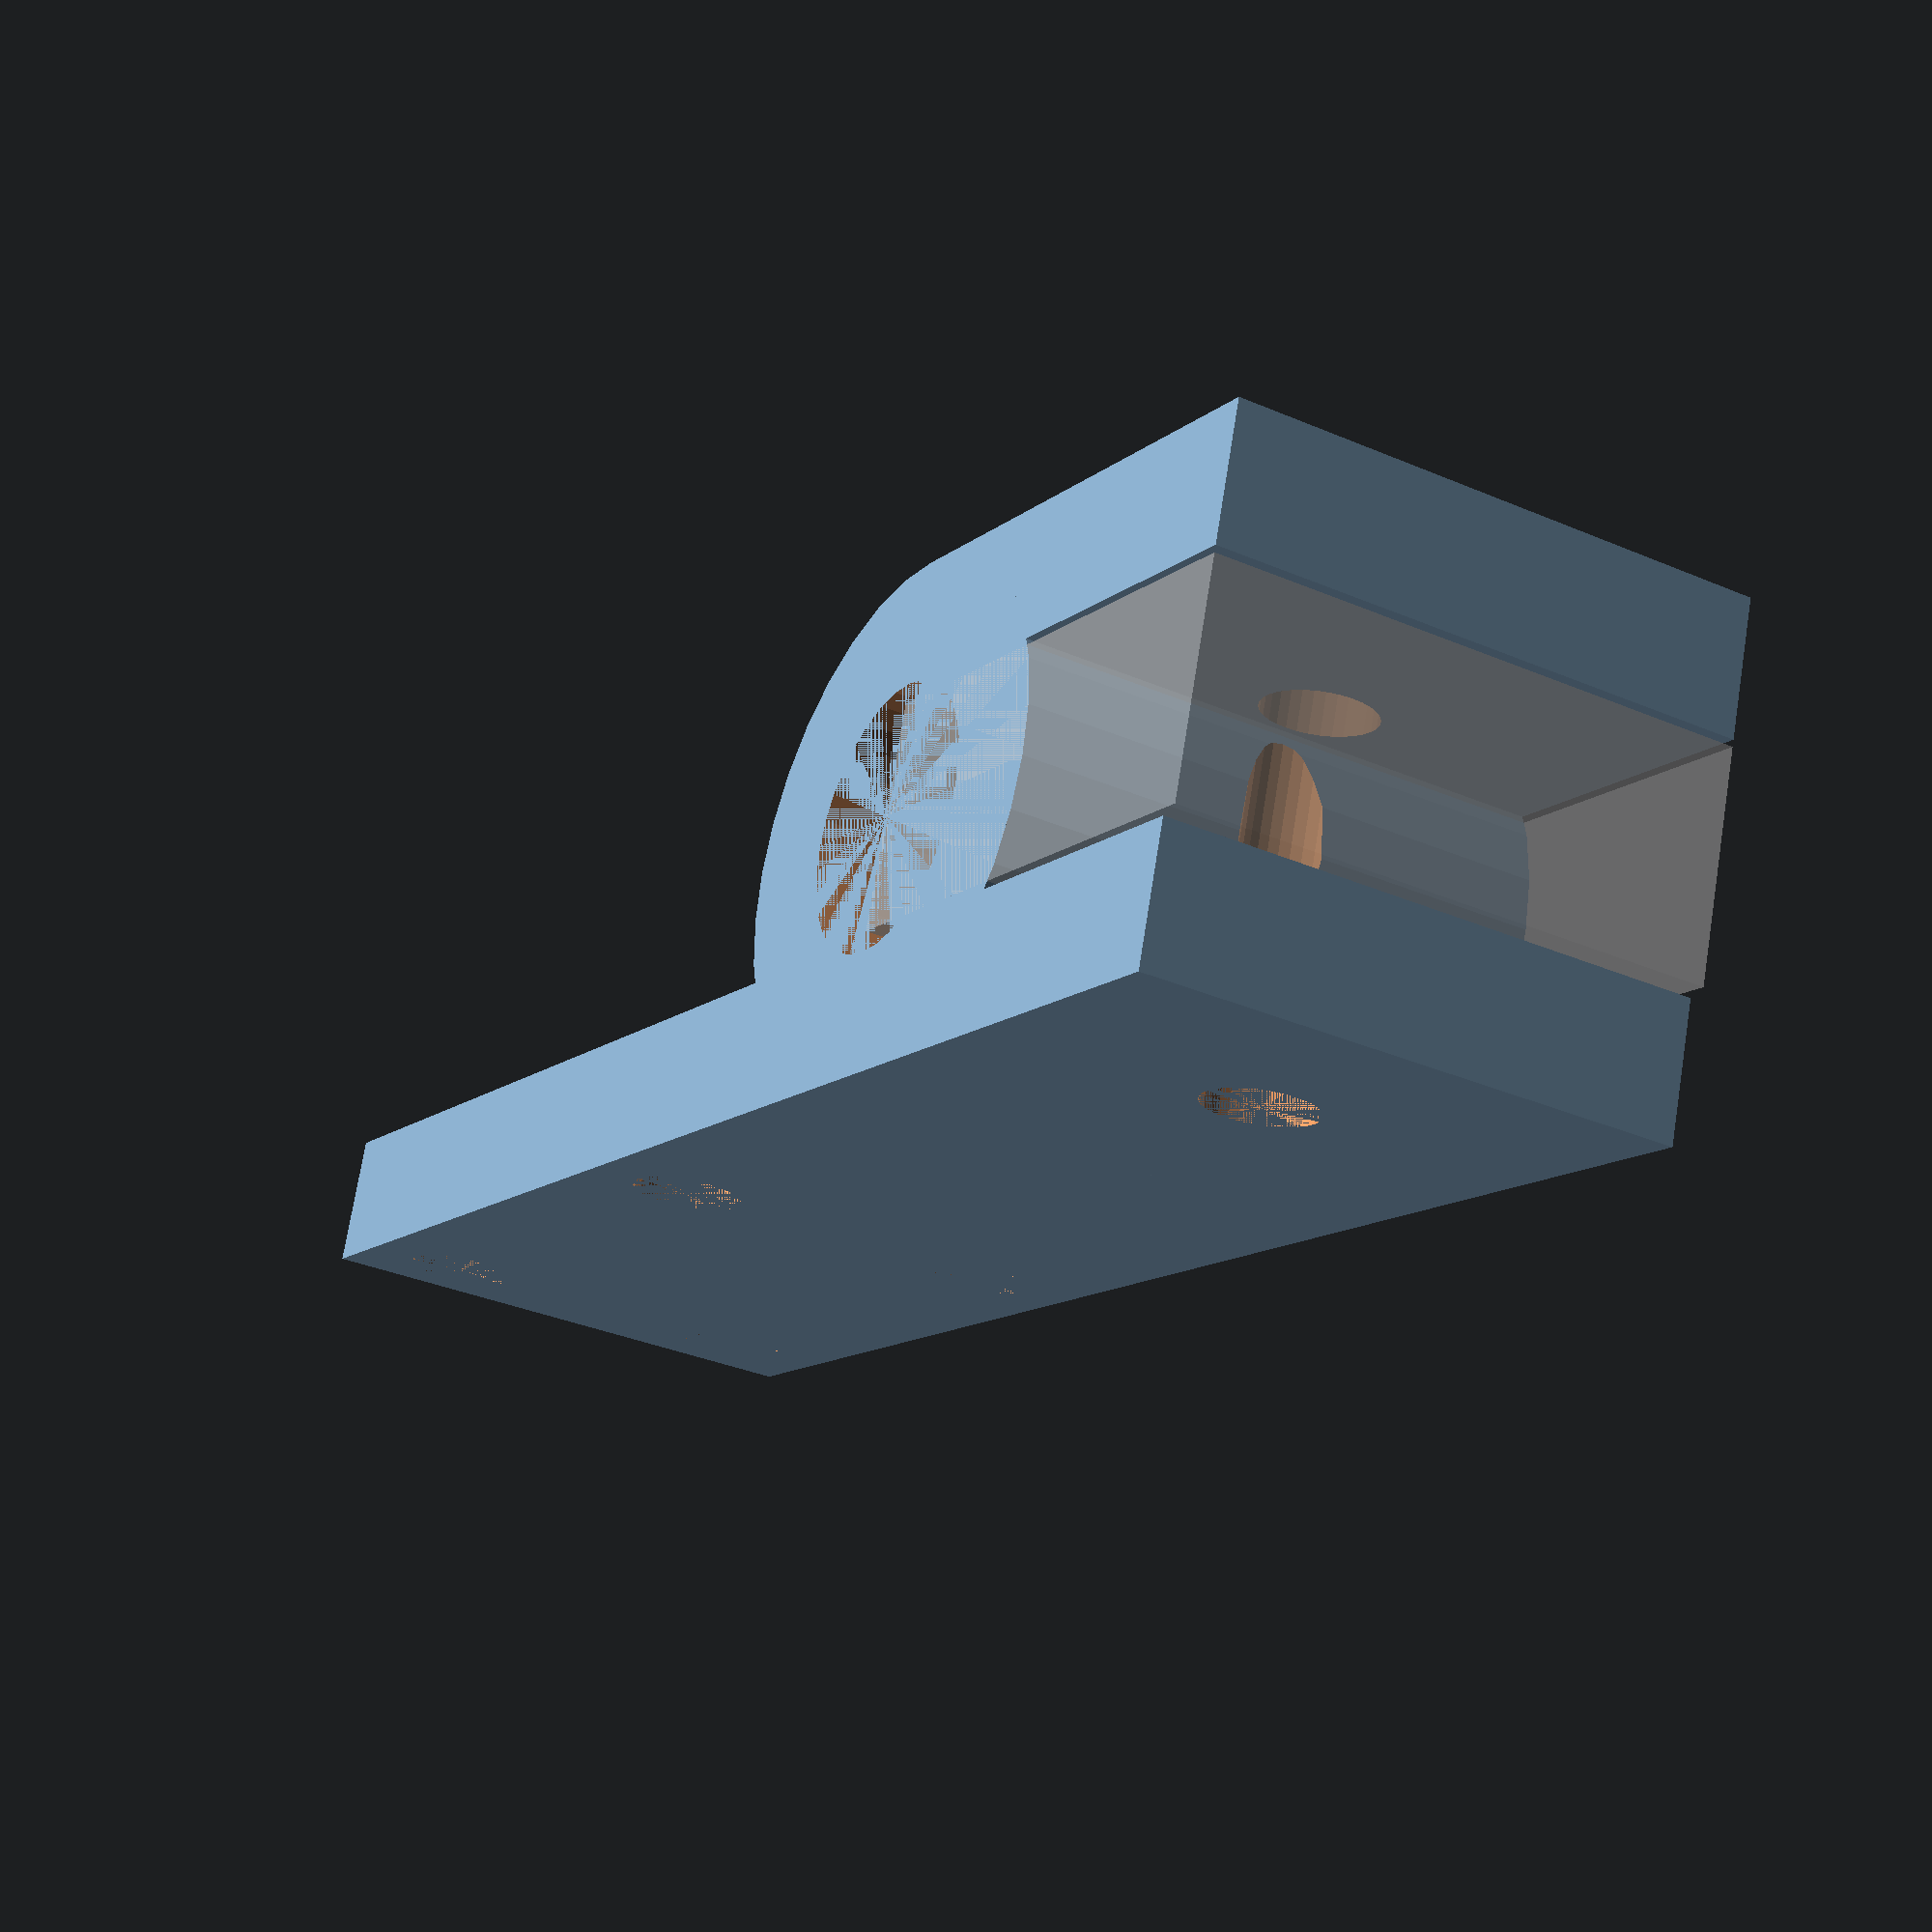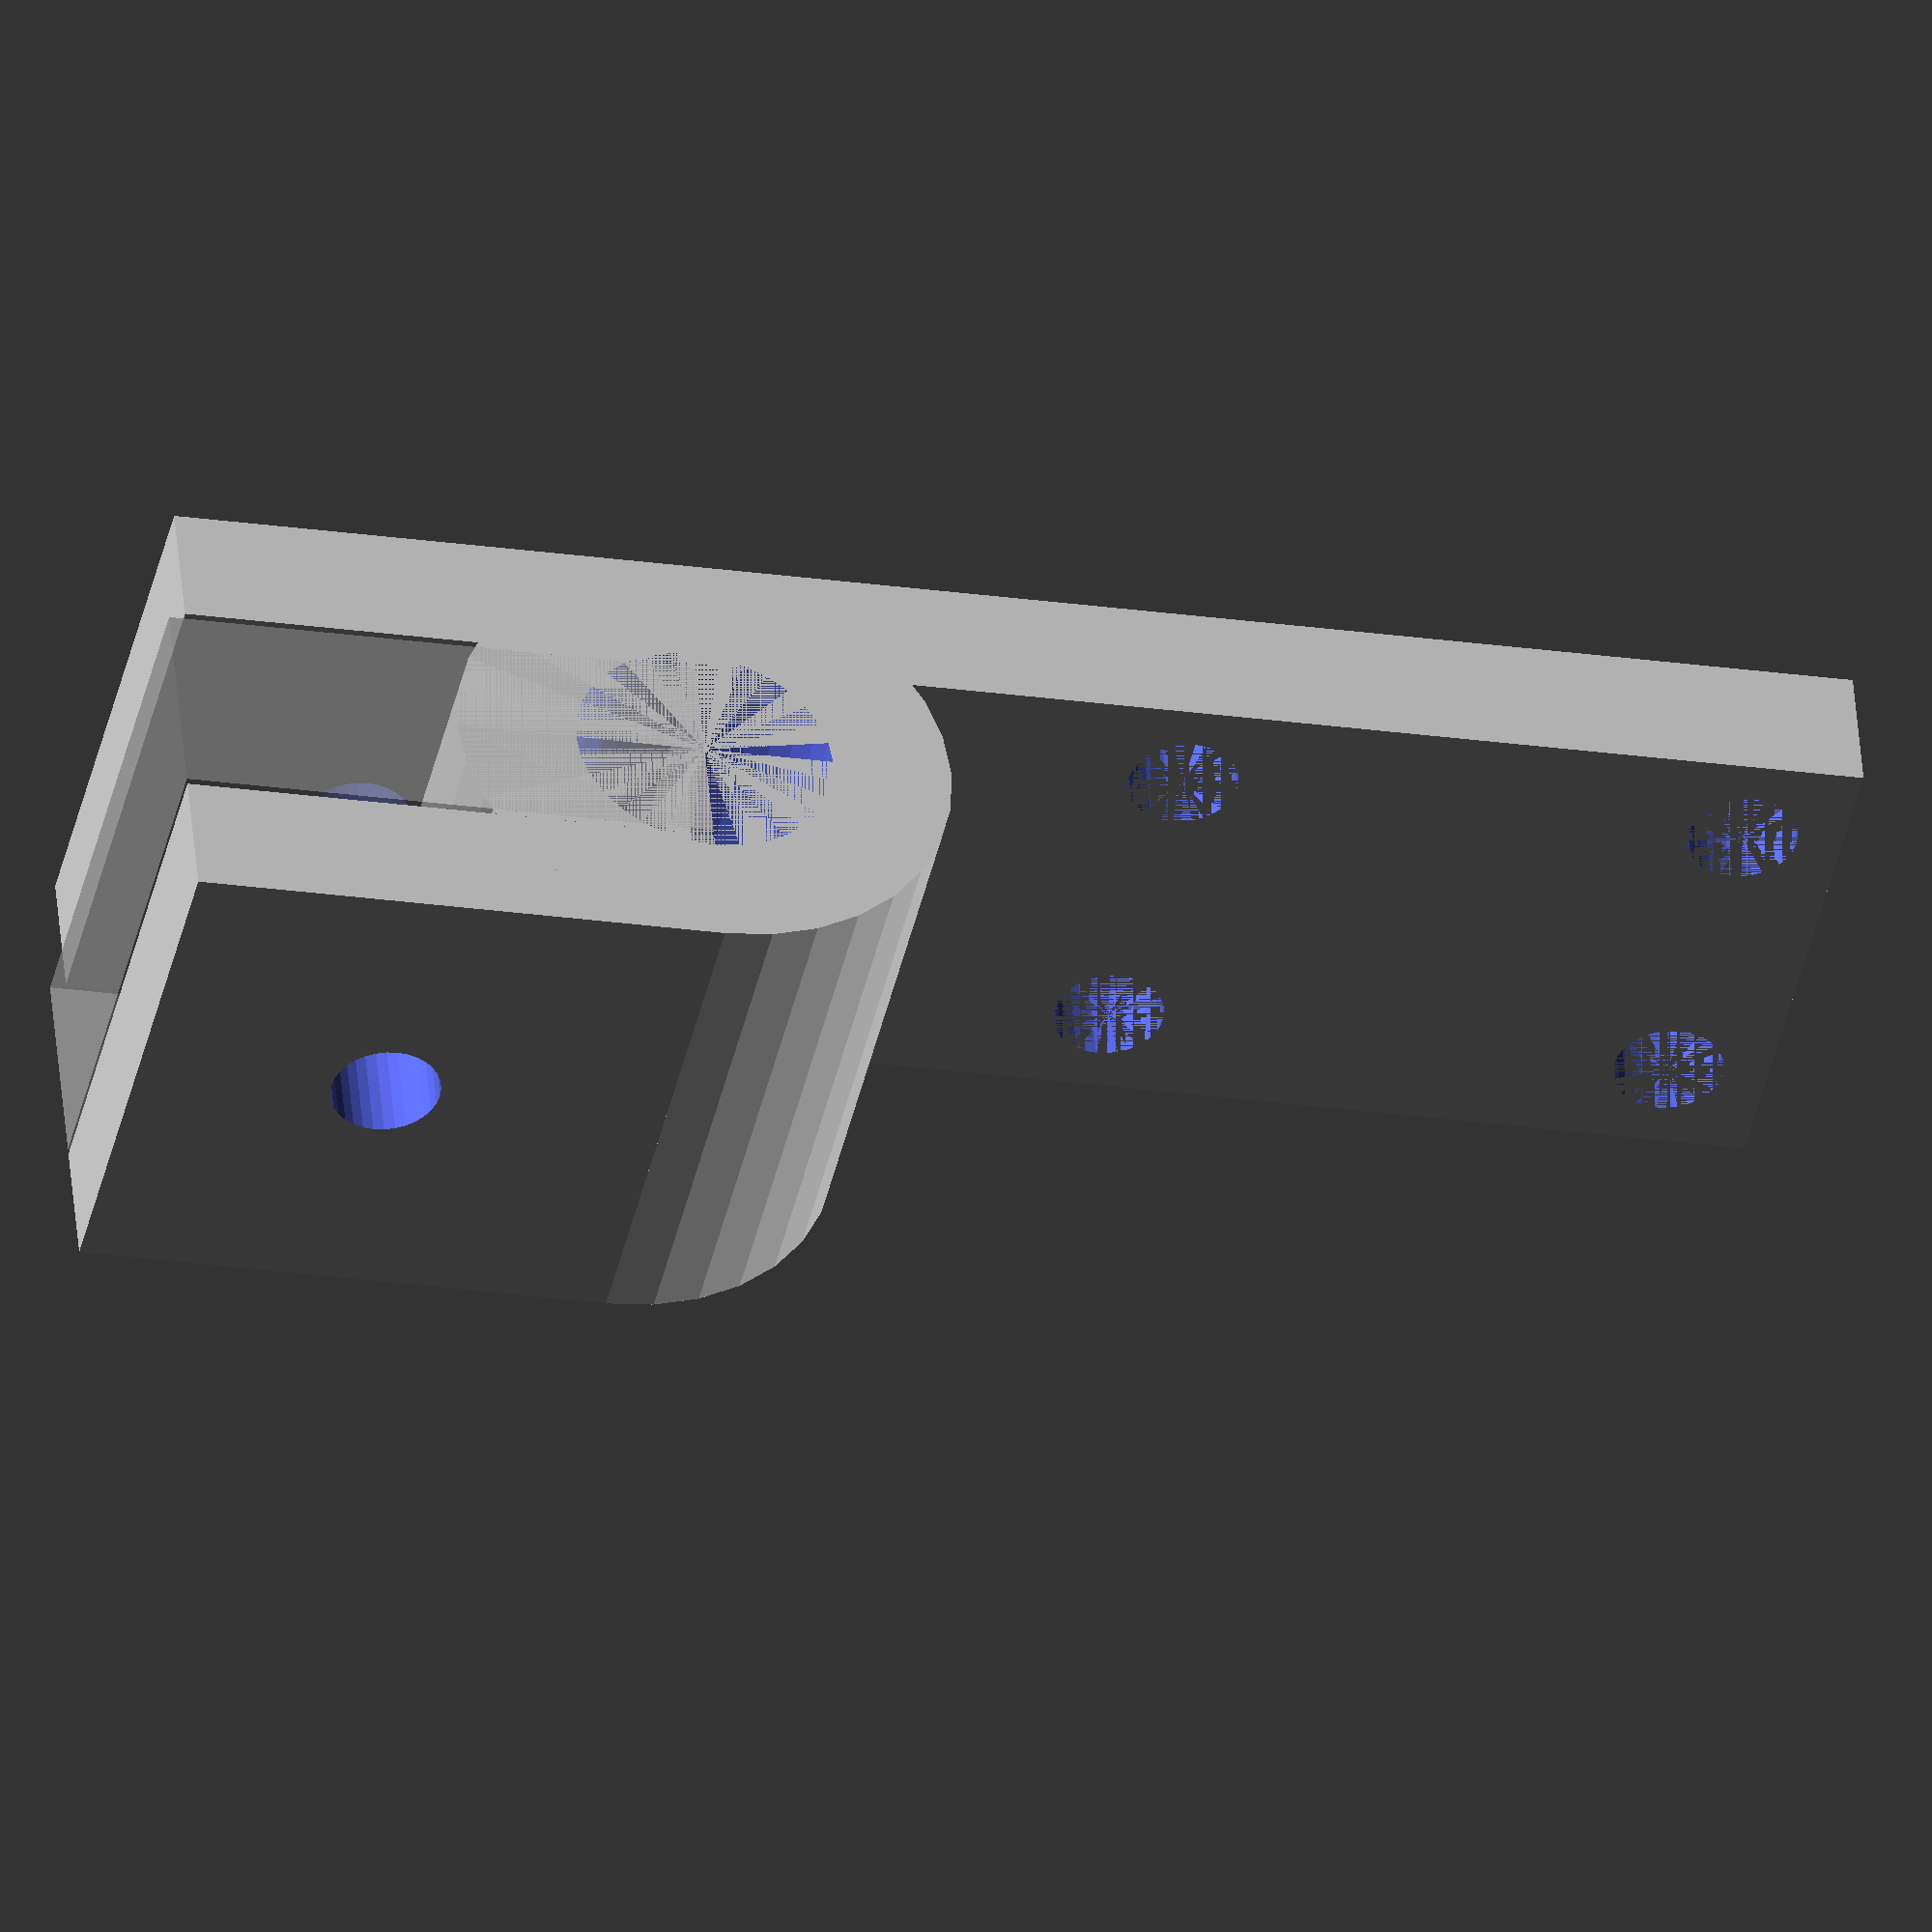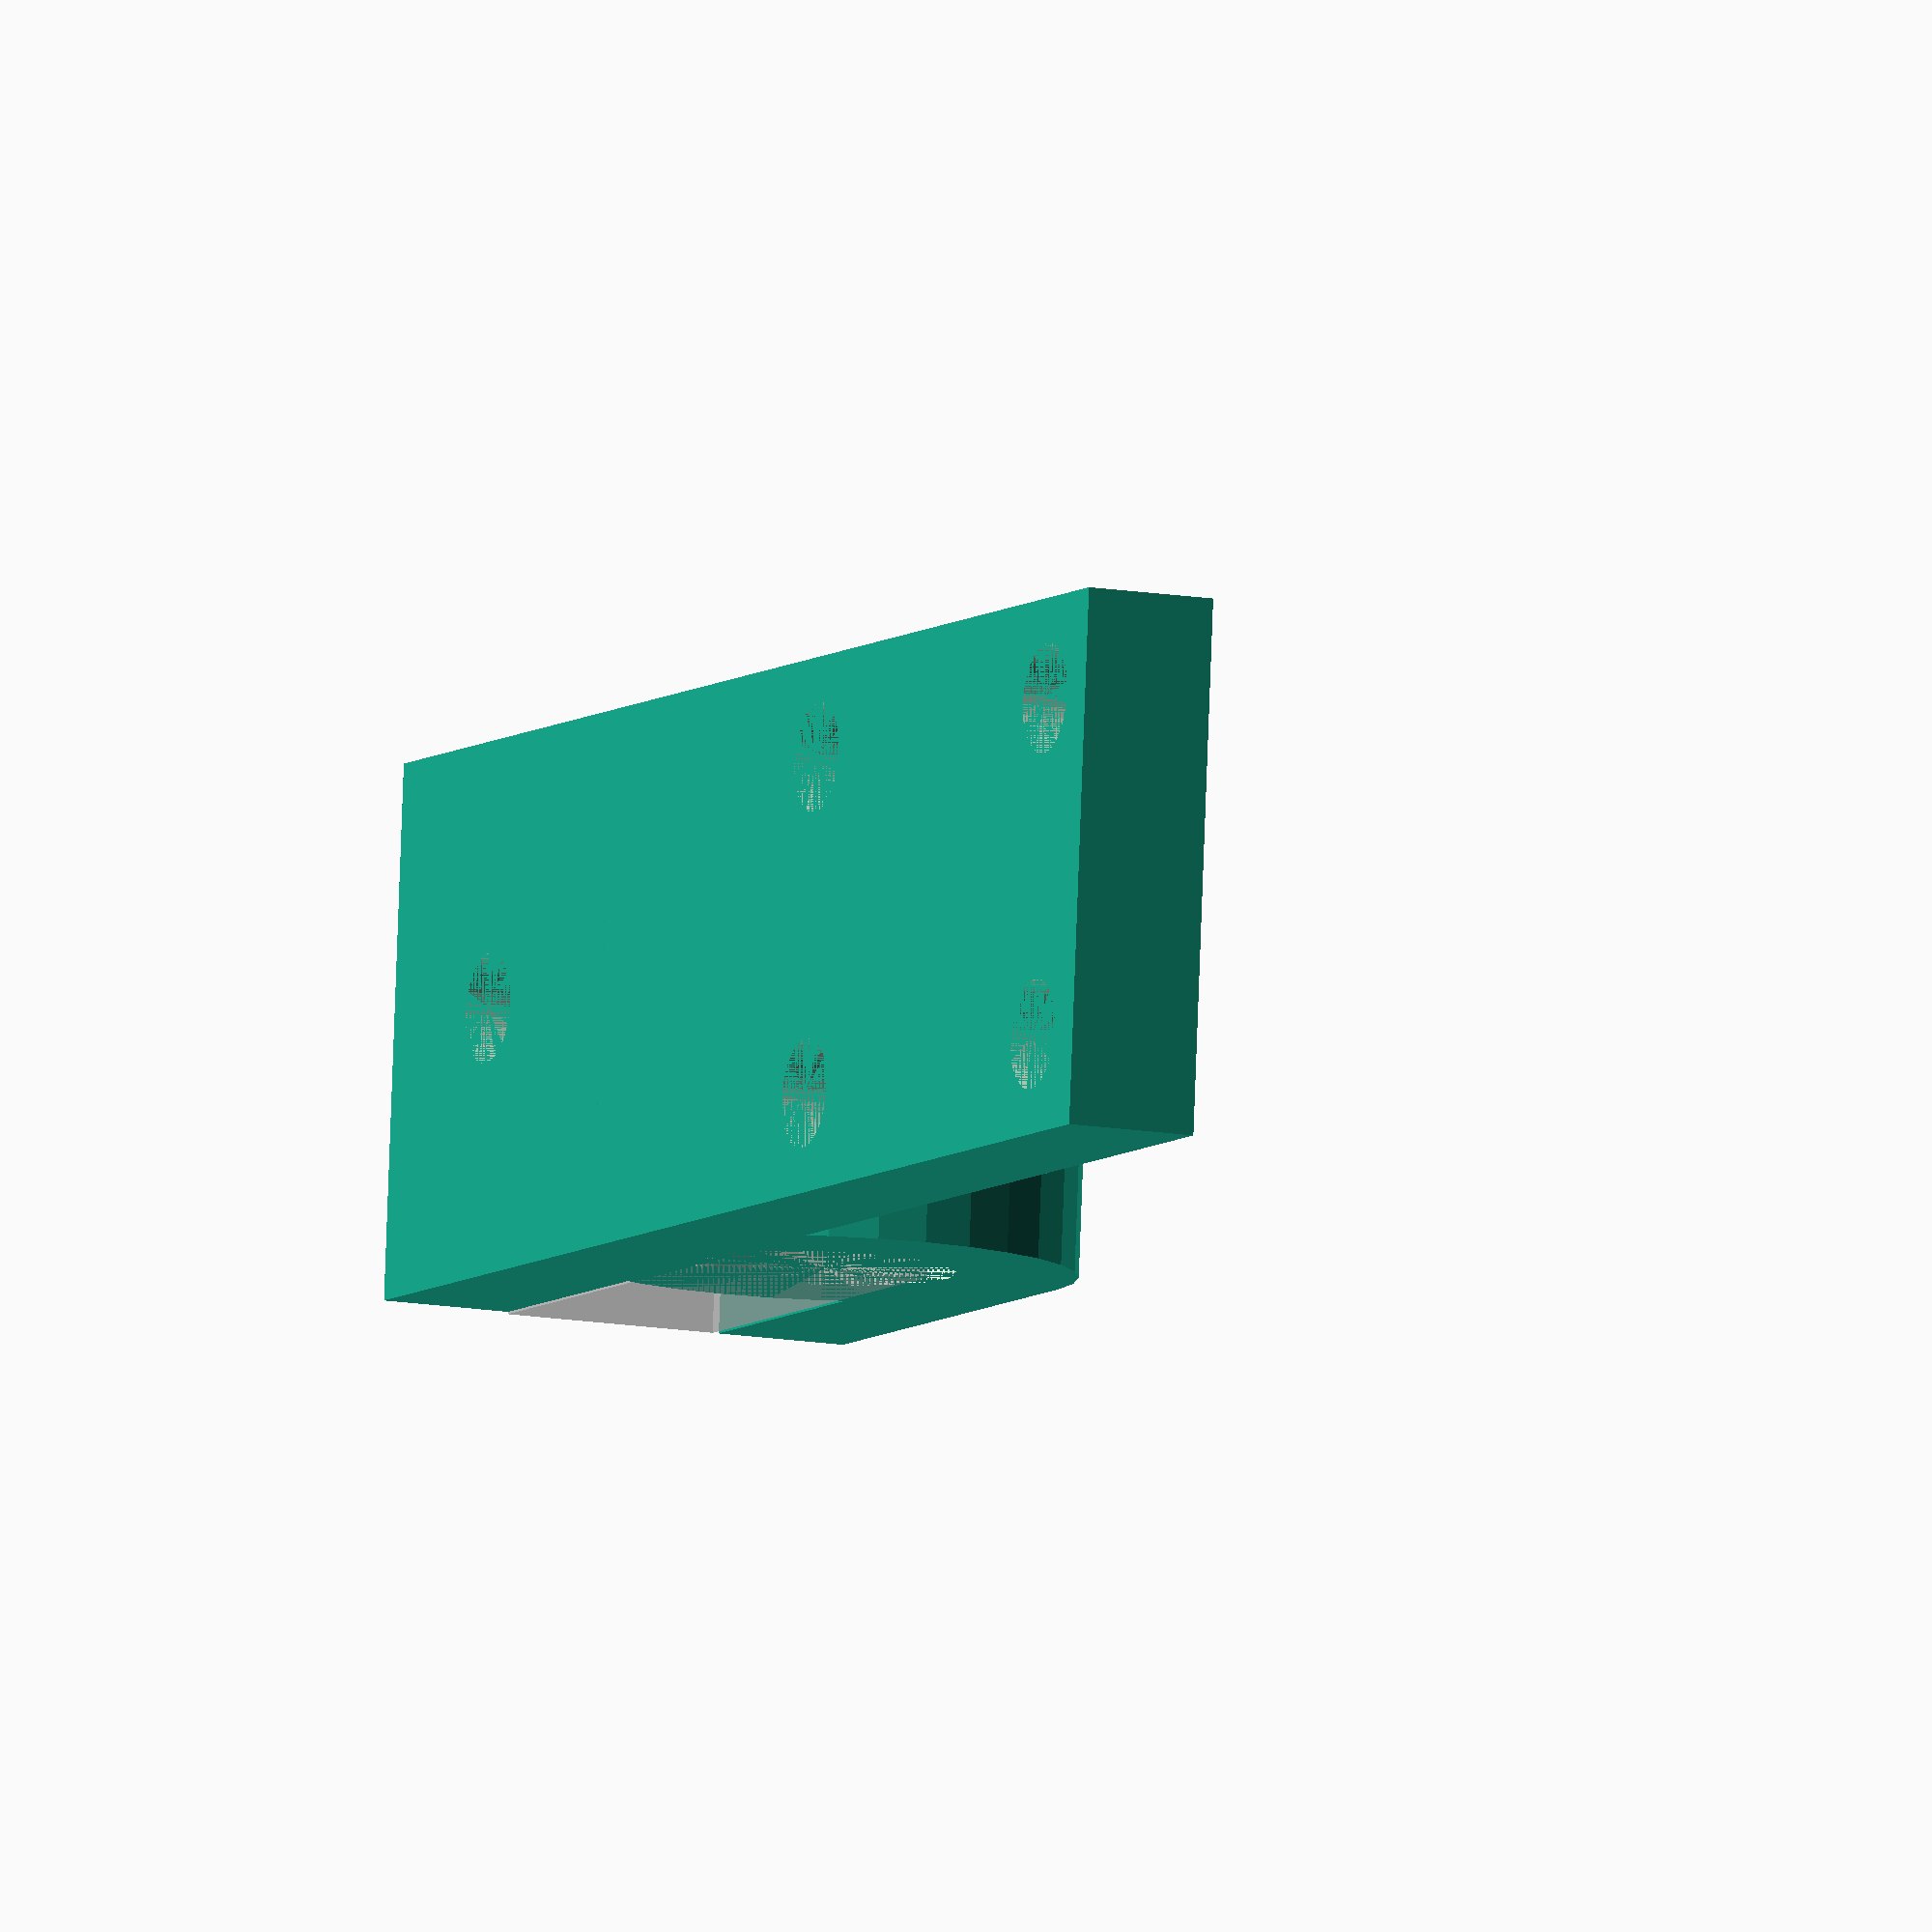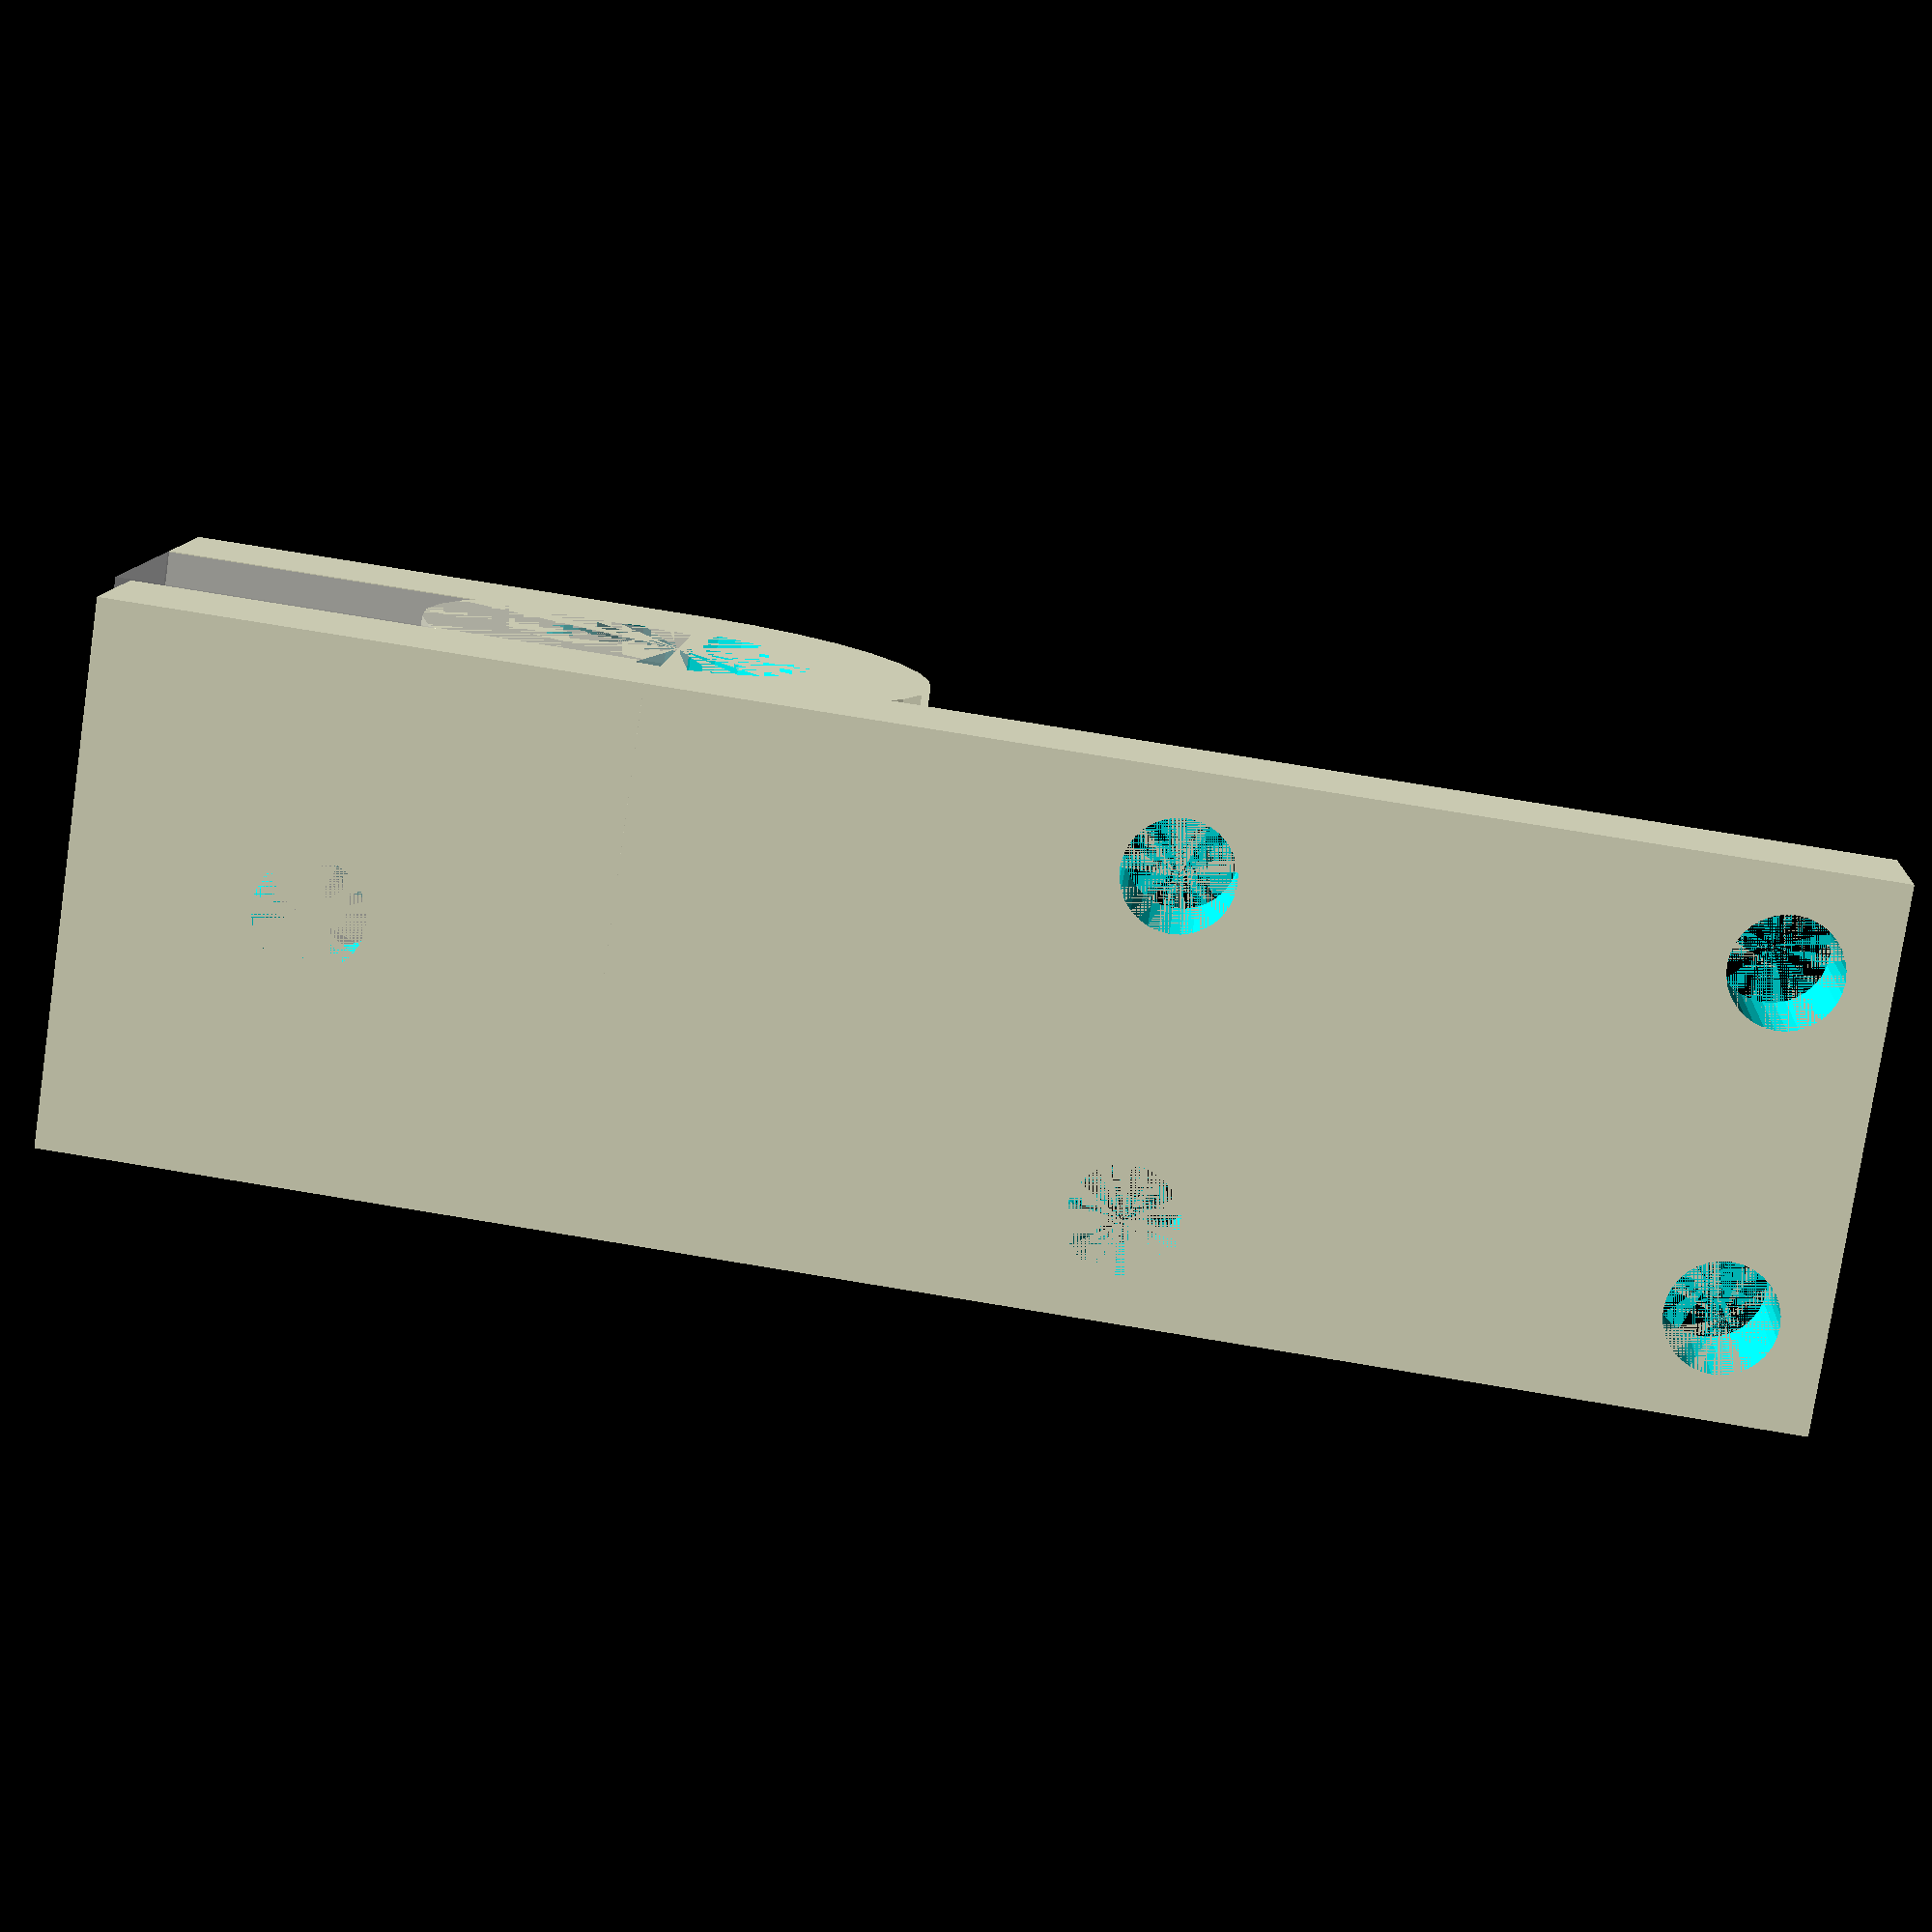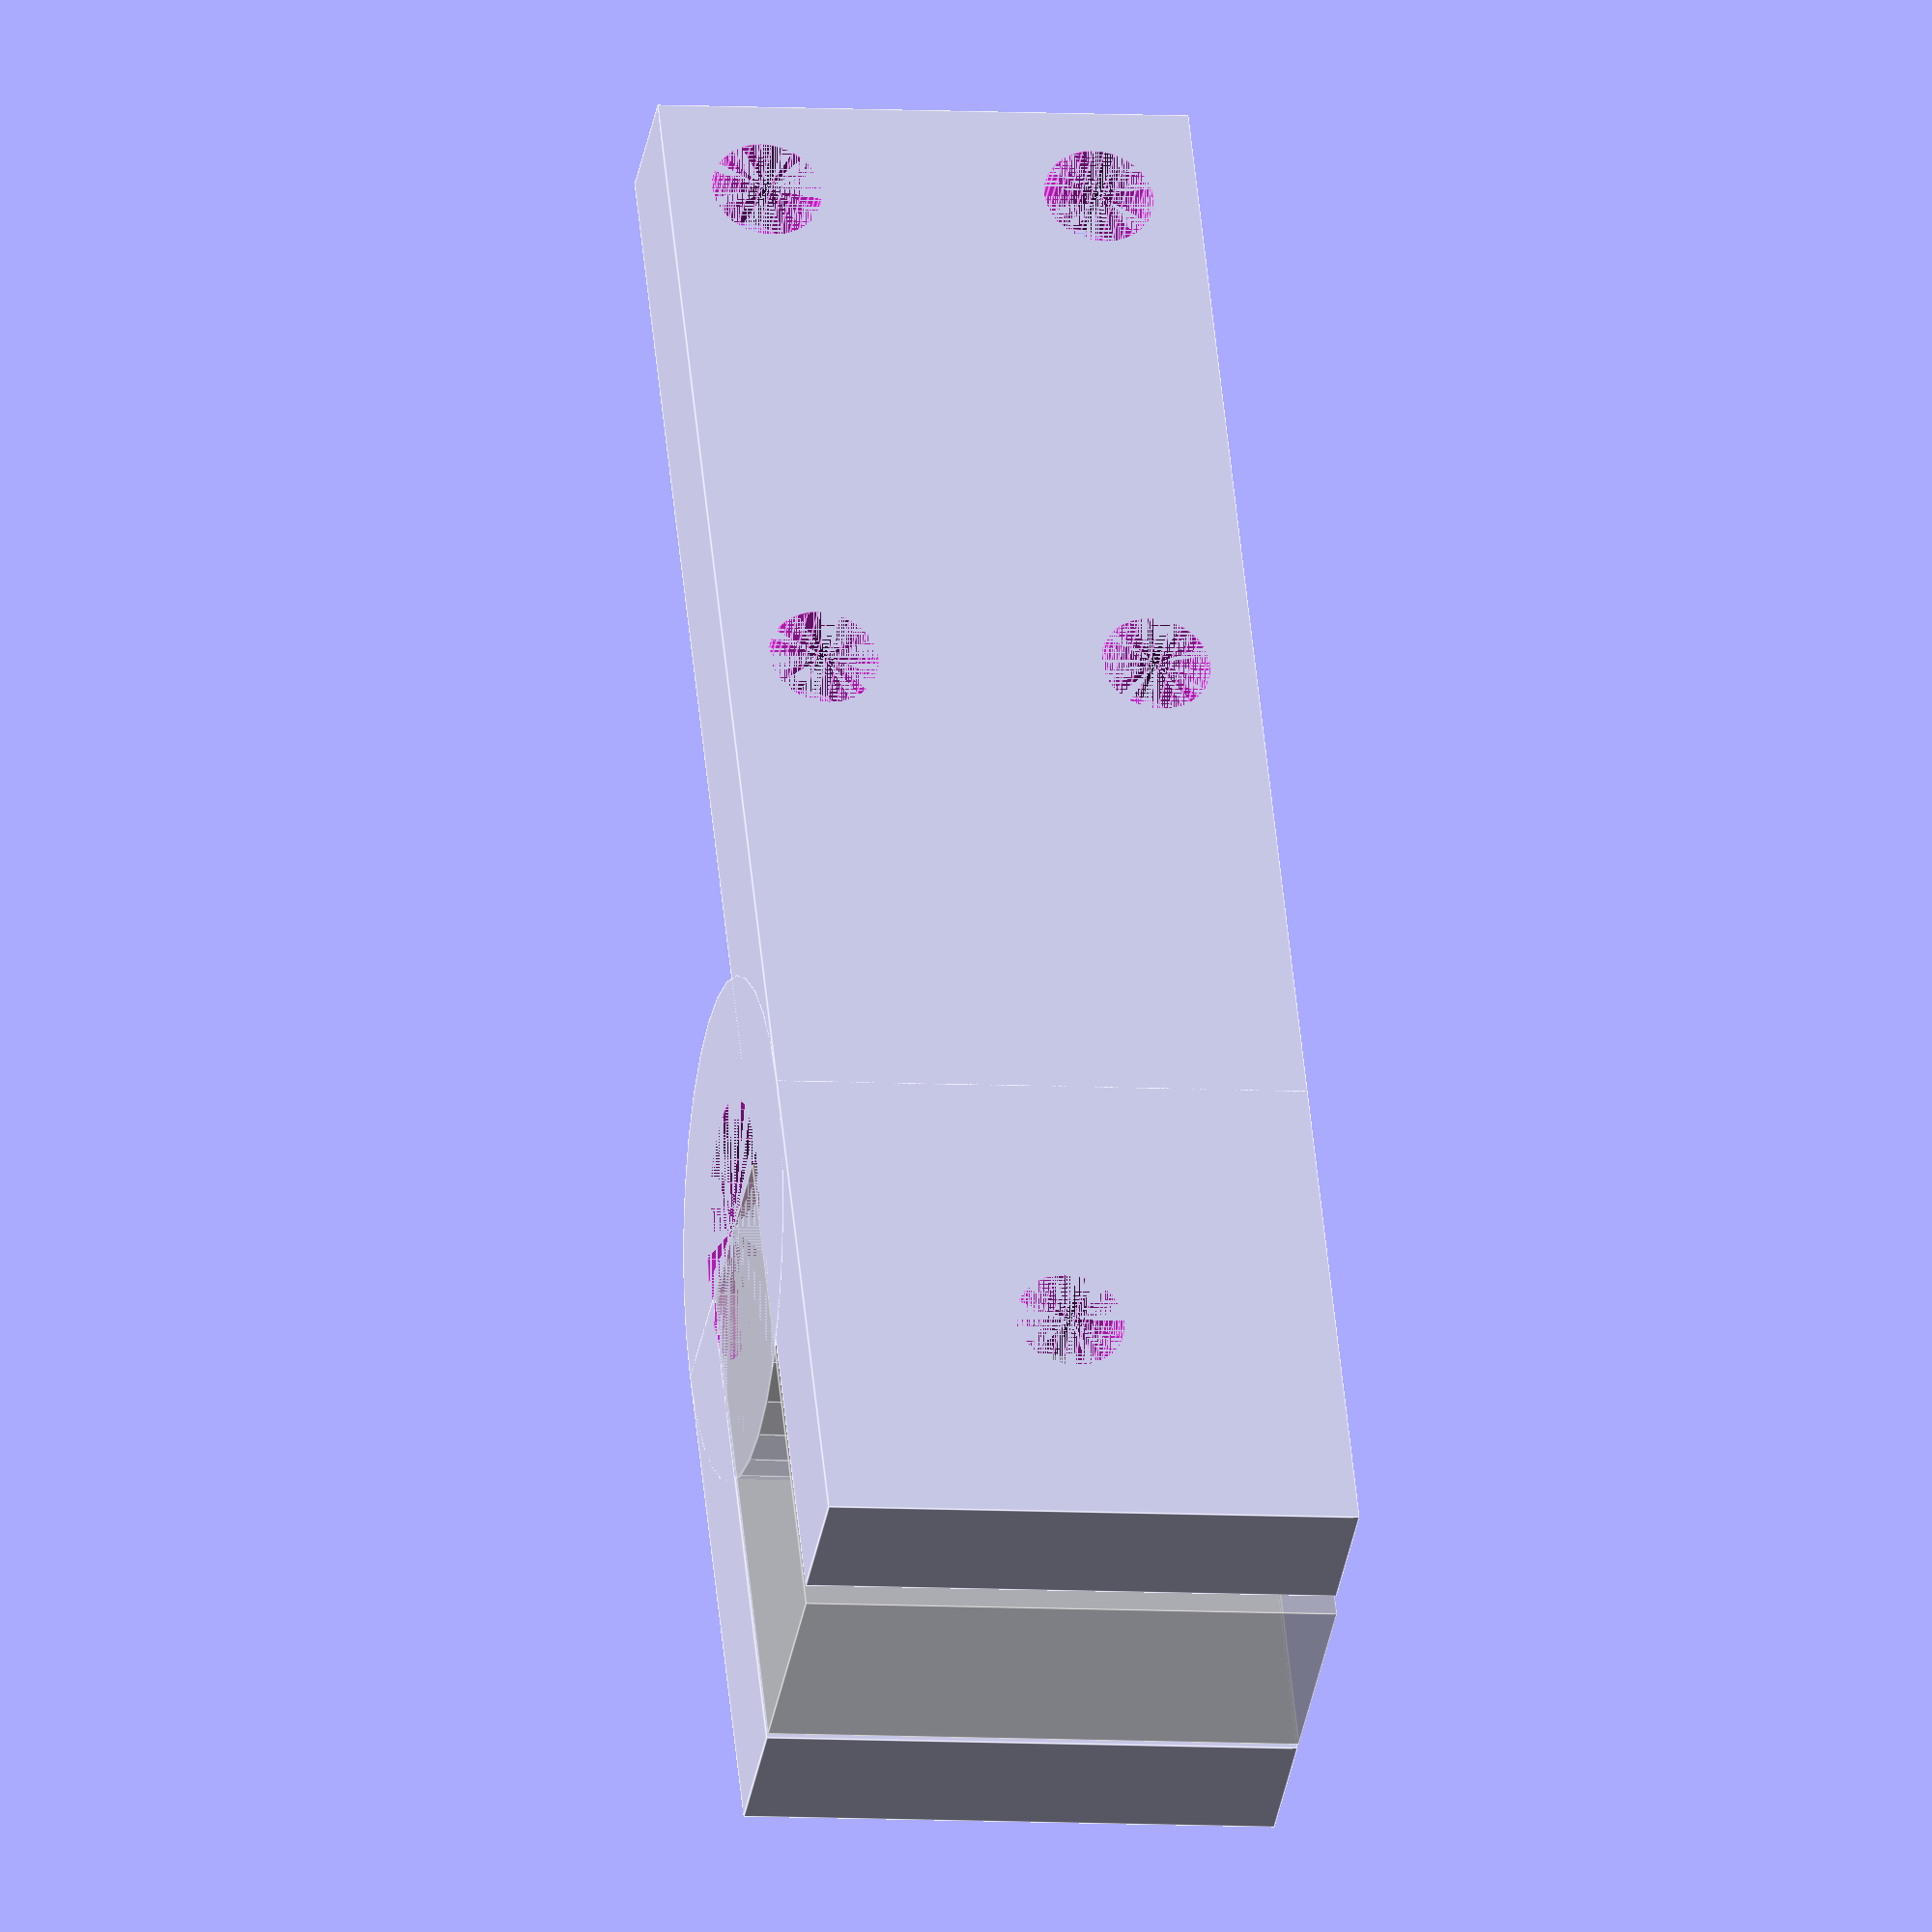
<openscad>
module endstop_holder() {
    $fn =32;
    difference() {
        union() {
            cube([51, 4, 16]);
            translate([35.5, 7.5 , 0]) cylinder(d=15, h=16)
            ;
            translate([35.5, 11 , 0]) cube([16, 4, 16]);
        }
      union() {
          
          translate([35.5, 7.5 , 0]) cylinder(d=7.8, h=16);
        
          translate([35.5, 4.2 , 0]) %cube([16, 6.6, 16]);
        
          
          // Bohrungen
          translate([3, 4, 3]) rotate([90, 0, 0]) cylinder(d=3.3, h=4);
          translate([20, 4, 13]) rotate([90, 0, 0]) cylinder(d=3.3, h=4);
          translate([3, 4, 13]) rotate([90, 0, 0]) cylinder(d=3.3, h=4);
          translate([20, 4, 3]) rotate([90, 0, 0]) cylinder(d=3.3, h=4);
          
          translate([44, 16, 8]) rotate([90, 0, 0]) cylinder(d=3.3, h=16);
                        
        }
    }    
}

endstop_holder();
</openscad>
<views>
elev=213.2 azim=198.2 roll=120.6 proj=p view=solid
elev=44.5 azim=175.3 roll=347.3 proj=o view=wireframe
elev=277.3 azim=113.4 roll=2.1 proj=o view=solid
elev=258.3 azim=176.1 roll=8.5 proj=p view=wireframe
elev=5.7 azim=120.1 roll=258.6 proj=o view=edges
</views>
